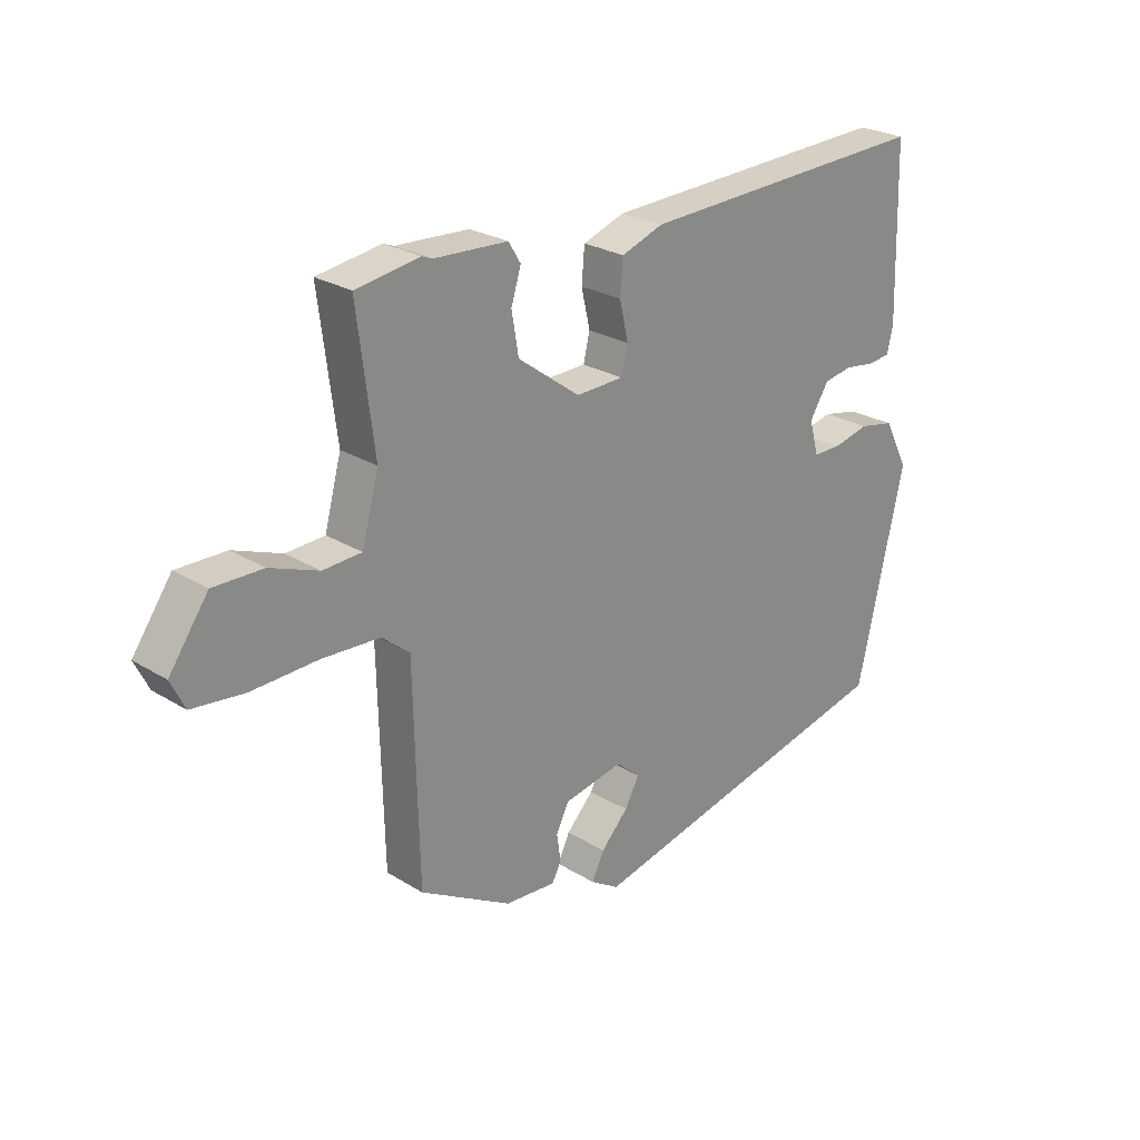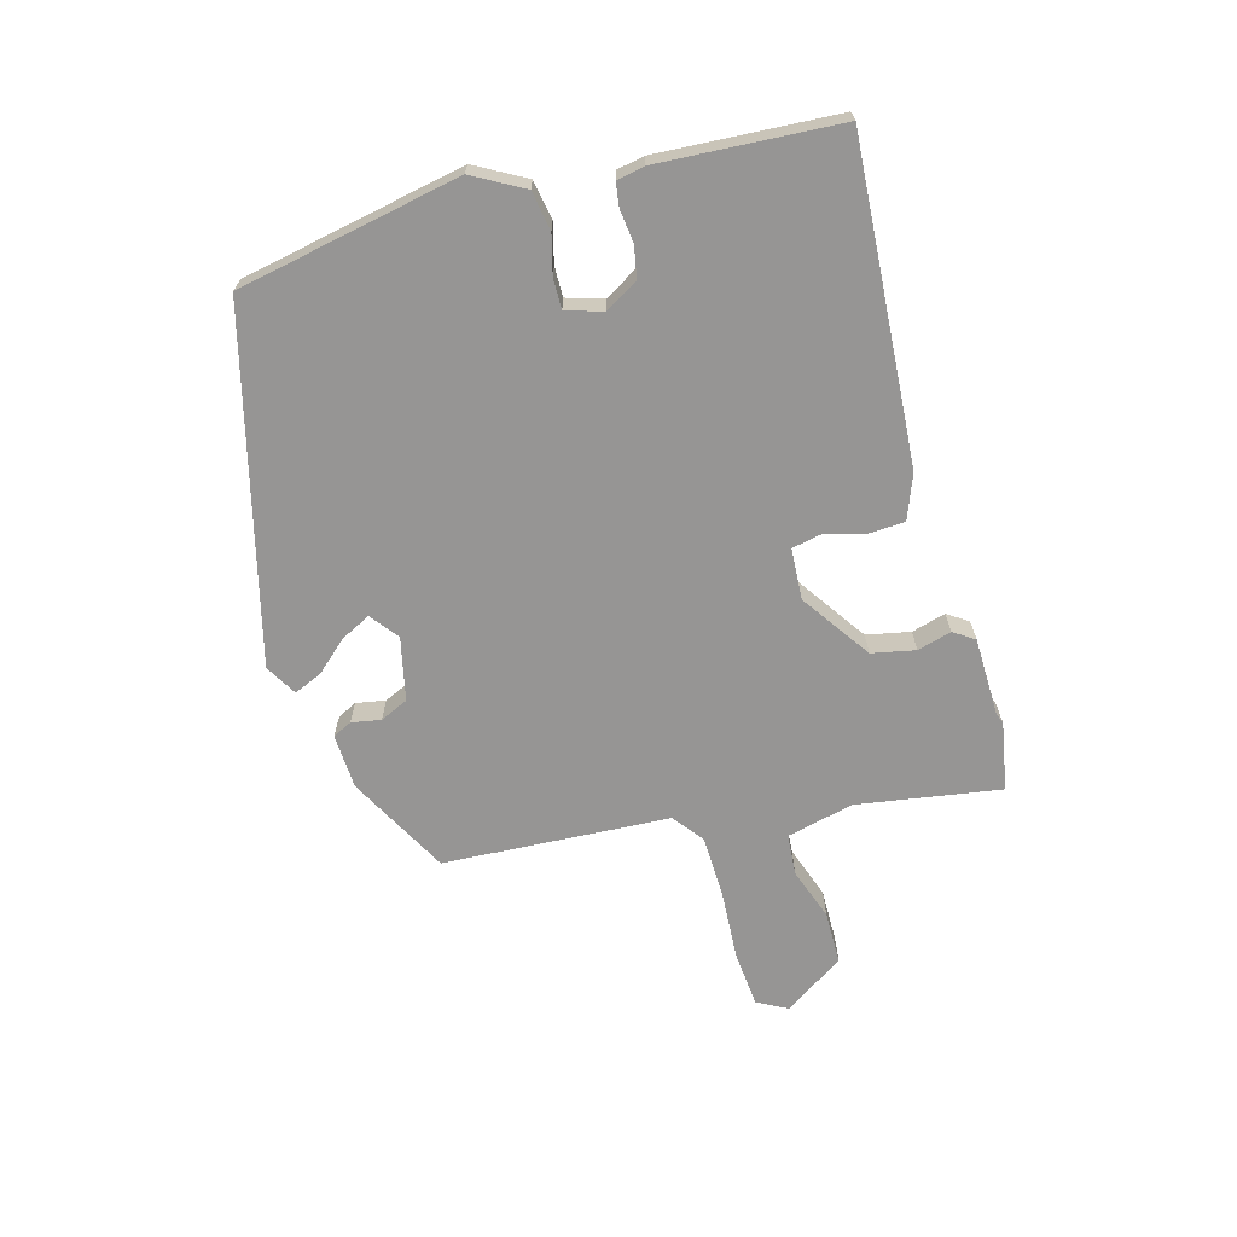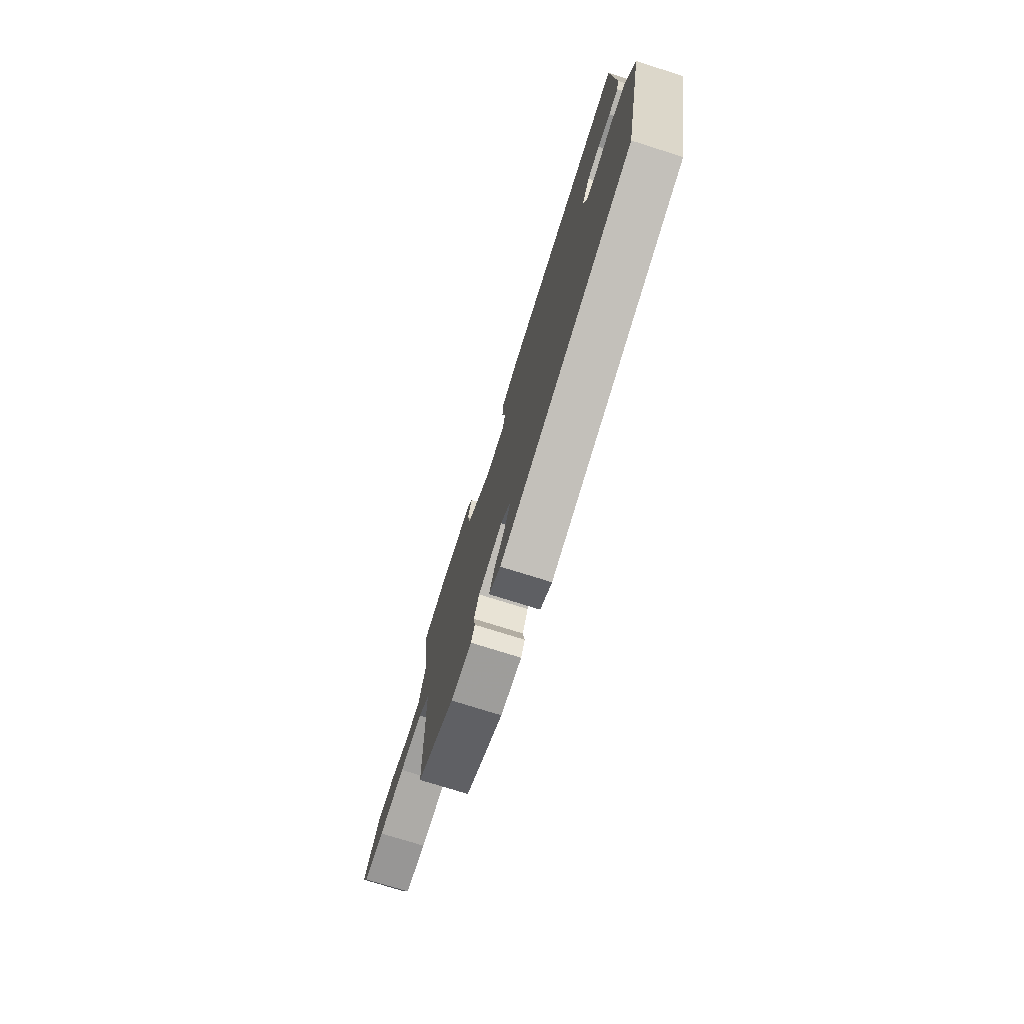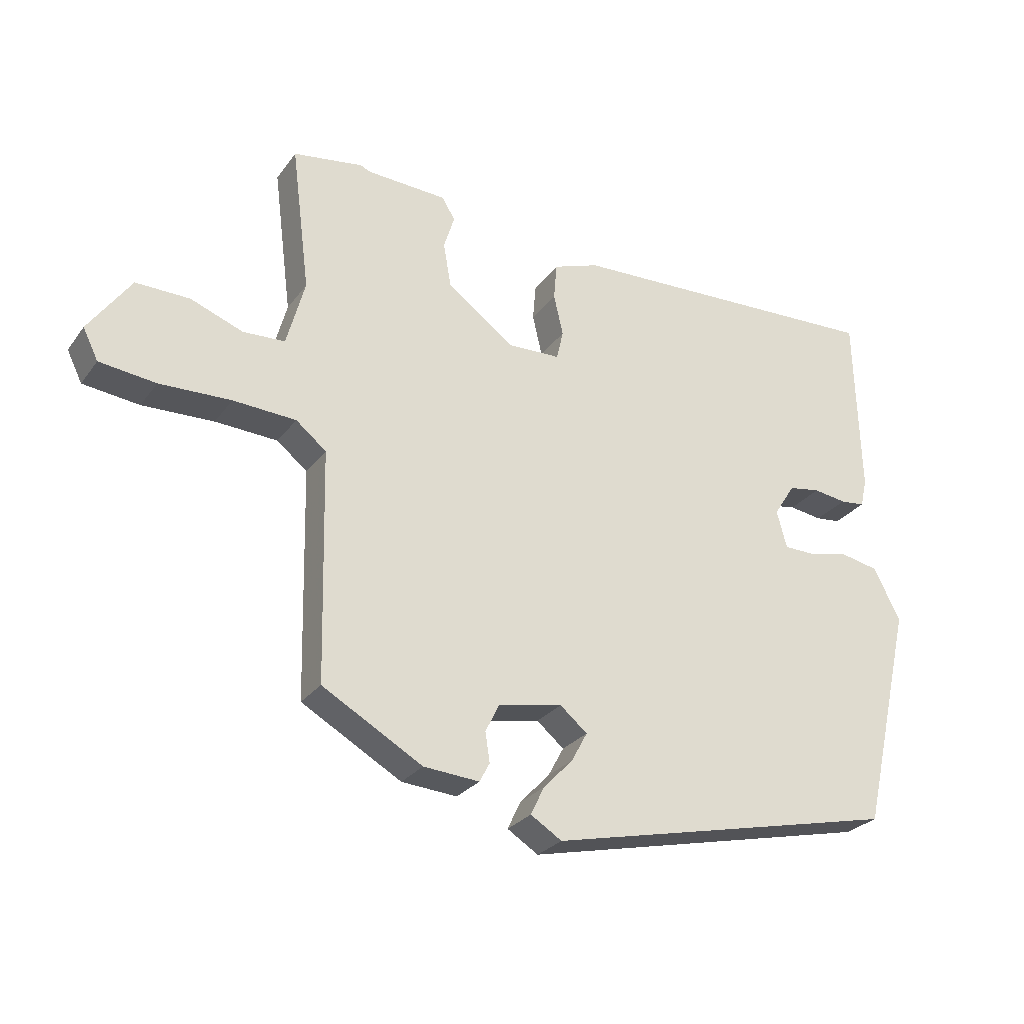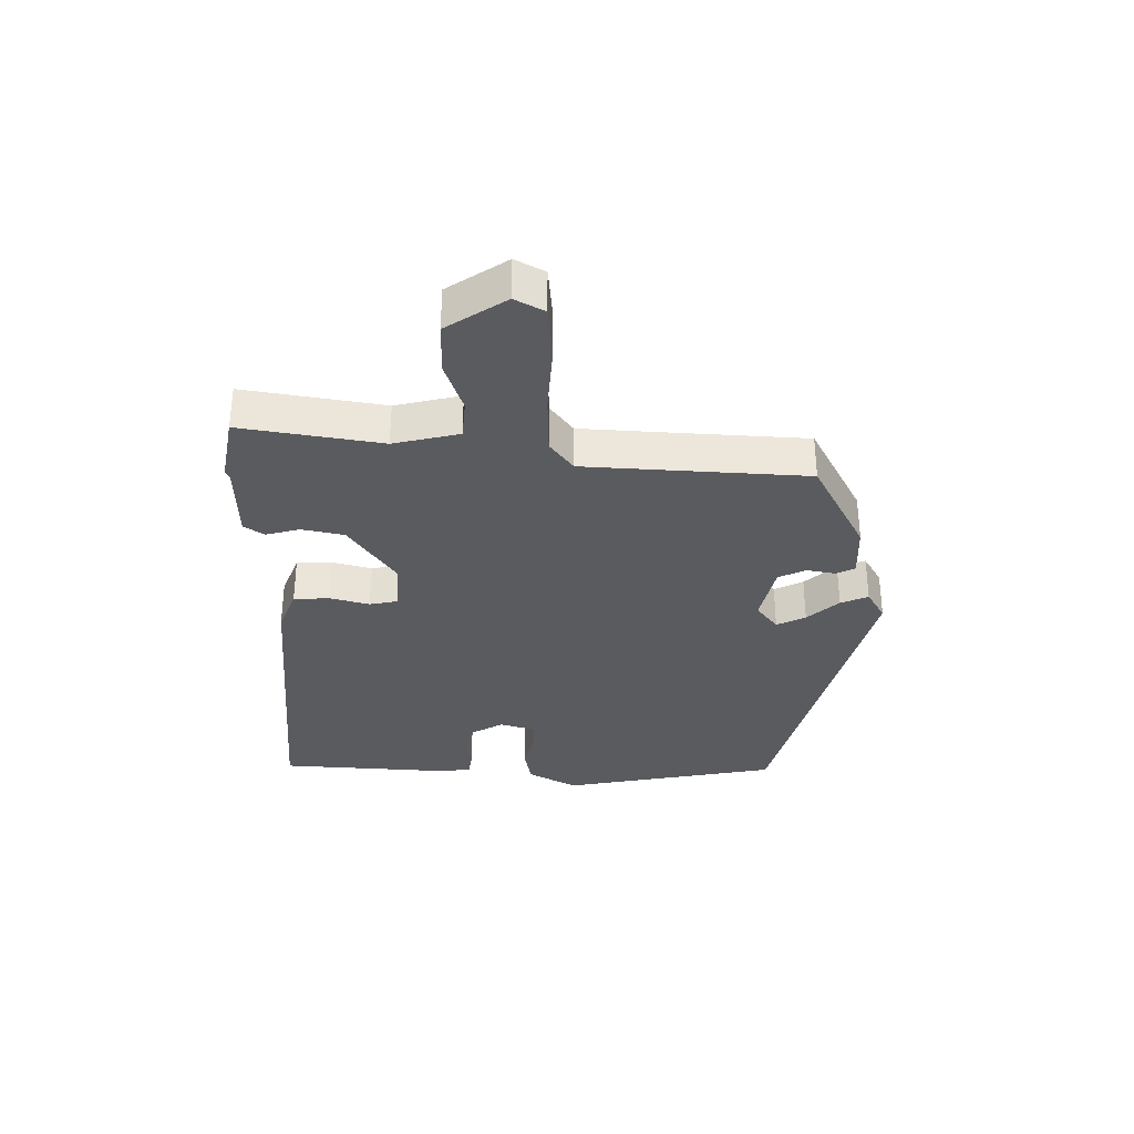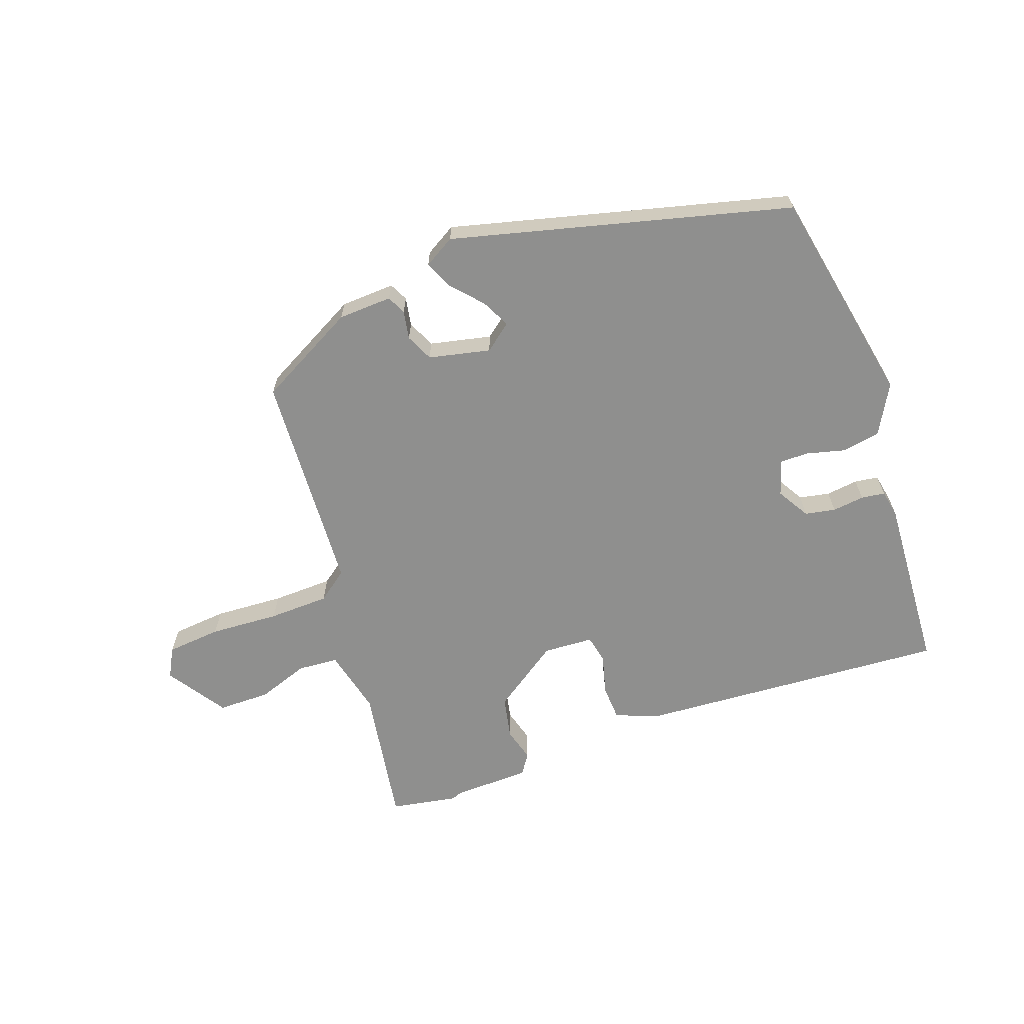
<metadata>
{"format":"obj","ext":"obj","renderer":"f3d","projection":"perspective","resolution":1024,"background":"white","views":[{"elev":25.4,"azim":134.6,"up":"+Z"},{"elev":-67.5,"azim":-76.3,"up":"+Y"},{"elev":-74.9,"azim":-107.5,"up":"+Z"},{"elev":-26.9,"azim":151.8,"up":"+Z"},{"elev":-33.3,"azim":87.3,"up":"+Y"},{"elev":-65.2,"azim":-162.1,"up":"+Y"}]}
</metadata>
<code>
v -0.493 0.07 0.472
v 0.015 0.07 0.454
v 0.087 0.07 0.429
v 0.092 0.07 0.371
v 0.077 0.07 0.306
v 0.088 0.07 0.26
v 0.17 0.07 0.258
v 0.277 0.07 0.337
v 0.289 0.07 0.407
v 0.272 0.07 0.461
v 0.293 0.07 0.495
v 0.419 0.07 0.502
v 0.436 0.07 0.509
v 0.546 0.07 0.493
v 0.517 0.07 0.263
v 0.546 0.07 0.157
v 0.612 0.07 0.154
v 0.695 0.07 0.186
v 0.78 0.07 0.188
v 0.847 0.07 0.094
v 0.823 0.07 0.045
v 0.734 0.07 0.034
v 0.621 0.07 0.037
v 0.522 0.07 0.031
v 0.474 0.07 -0.008
v 0.466 0.07 -0.371
v 0.308 0.07 -0.462
v 0.22 0.07 -0.469
v 0.204 0.07 -0.439
v 0.211 0.07 -0.392
v 0.189 0.07 -0.348
v 0.088 0.07 -0.329
v 0.045 0.07 -0.365
v 0.07 0.07 -0.411
v 0.117 0.07 -0.46
v 0.138 0.07 -0.504
v 0.089 0.07 -0.535
v -0.467 0.07 -0.412
v -0.548 0.07 -0.058
v -0.506 0.07 0.024
v -0.444 0.07 0.037
v -0.381 0.07 0.023
v -0.333 0.07 0.024
v -0.317 0.07 0.083
v -0.35 0.07 0.135
v -0.4 0.07 0.143
v -0.452 0.07 0.135
v -0.491 0.07 0.139
v -0.501 0.07 0.183
v -0.493 0 0.472
v 0.015 0 0.454
v 0.087 0 0.429
v 0.092 0 0.371
v 0.077 0 0.306
v 0.088 0 0.26
v 0.17 0 0.258
v 0.277 0 0.337
v 0.289 0 0.407
v 0.272 0 0.461
v 0.293 0 0.495
v 0.419 0 0.502
v 0.436 0 0.509
v 0.546 0 0.493
v 0.517 0 0.263
v 0.546 0 0.157
v 0.612 0 0.154
v 0.695 0 0.186
v 0.78 0 0.188
v 0.847 0 0.094
v 0.823 0 0.045
v 0.734 0 0.034
v 0.621 0 0.037
v 0.522 0 0.031
v 0.474 0 -0.008
v 0.466 0 -0.371
v 0.308 0 -0.462
v 0.22 0 -0.469
v 0.204 0 -0.439
v 0.211 0 -0.392
v 0.189 0 -0.348
v 0.088 0 -0.329
v 0.045 0 -0.365
v 0.07 0 -0.411
v 0.117 0 -0.46
v 0.138 0 -0.504
v 0.089 0 -0.535
v -0.467 0 -0.412
v -0.548 0 -0.058
v -0.506 0 0.024
v -0.444 0 0.037
v -0.381 0 0.023
v -0.333 0 0.024
v -0.317 0 0.083
v -0.35 0 0.135
v -0.4 0 0.143
v -0.452 0 0.135
v -0.491 0 0.139
v -0.501 0 0.183
f 46 47 48 49
f 45 46 49 1
f 44 45 1 2
f 43 44 2 3
f 39 40 41 42
f 39 42 43
f 38 39 43
f 34 35 36 37
f 33 34 37 38
f 32 33 38 43
f 27 28 29 30
f 25 26 27 30
f 25 30 31
f 20 21 22 23
f 20 23 24
f 17 18 19 20
f 16 17 20 24
f 15 16 24 25
f 12 13 14 15
f 9 10 11 12
f 8 9 12 15
f 7 8 15 25
f 43 3 4 5
f 43 5 6
f 25 31 32 43
f 6 7 25 43
f 98 97 96 95
f 50 98 95 94
f 51 50 94 93
f 52 51 93 92
f 91 90 89 88
f 92 91 88
f 92 88 87
f 86 85 84 83
f 87 86 83 82
f 92 87 82 81
f 79 78 77 76
f 79 76 75 74
f 80 79 74
f 72 71 70 69
f 73 72 69
f 69 68 67 66
f 73 69 66 65
f 74 73 65 64
f 64 63 62 61
f 61 60 59 58
f 64 61 58 57
f 74 64 57 56
f 54 53 52 92
f 55 54 92
f 92 81 80 74
f 92 74 56 55
f 1 50 51 2
f 2 51 52 3
f 3 52 53 4
f 4 53 54 5
f 5 54 55 6
f 6 55 56 7
f 7 56 57 8
f 8 57 58 9
f 9 58 59 10
f 10 59 60 11
f 11 60 61 12
f 12 61 62 13
f 13 62 63 14
f 14 63 64 15
f 15 64 65 16
f 16 65 66 17
f 17 66 67 18
f 18 67 68 19
f 19 68 69 20
f 20 69 70 21
f 21 70 71 22
f 22 71 72 23
f 23 72 73 24
f 24 73 74 25
f 25 74 75 26
f 26 75 76 27
f 27 76 77 28
f 28 77 78 29
f 29 78 79 30
f 30 79 80 31
f 31 80 81 32
f 32 81 82 33
f 33 82 83 34
f 34 83 84 35
f 35 84 85 36
f 36 85 86 37
f 37 86 87 38
f 38 87 88 39
f 39 88 89 40
f 40 89 90 41
f 41 90 91 42
f 42 91 92 43
f 43 92 93 44
f 44 93 94 45
f 45 94 95 46
f 46 95 96 47
f 47 96 97 48
f 48 97 98 49
f 49 98 50 1

</code>
